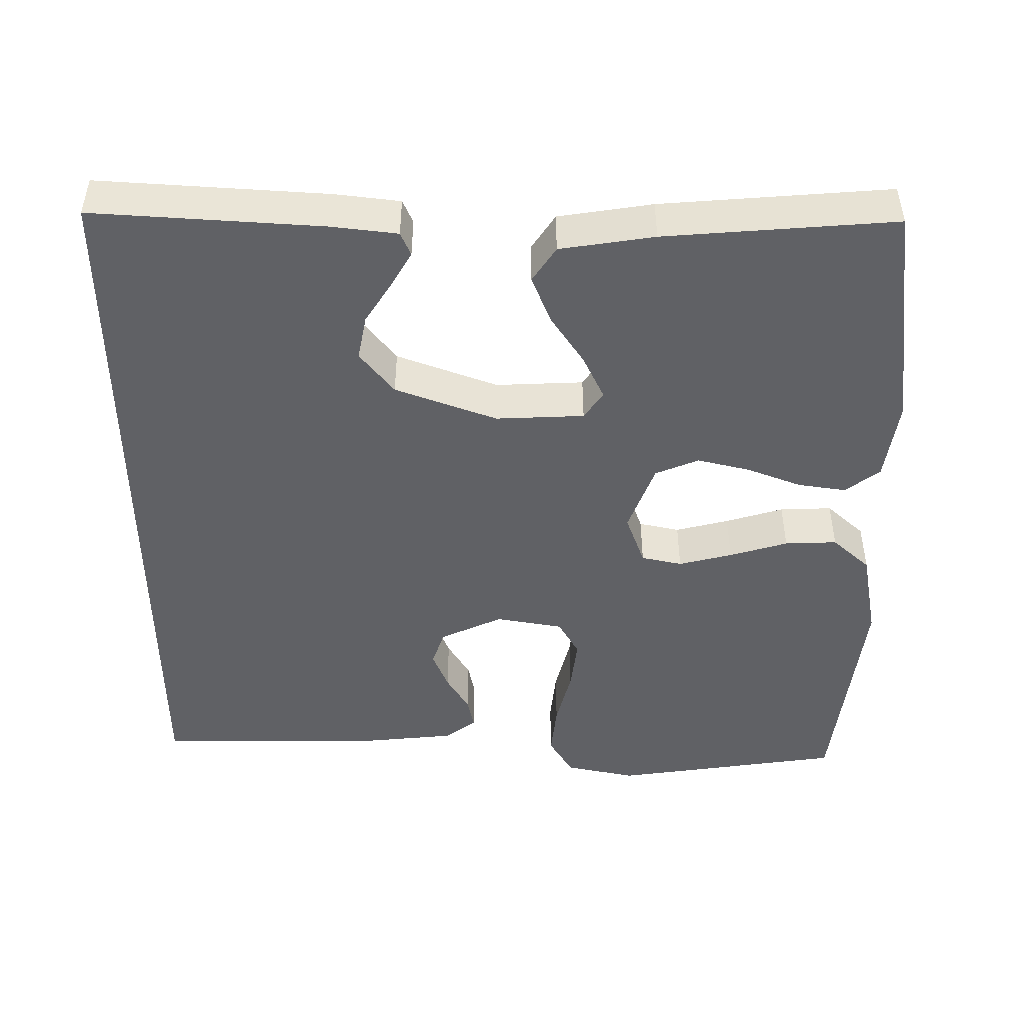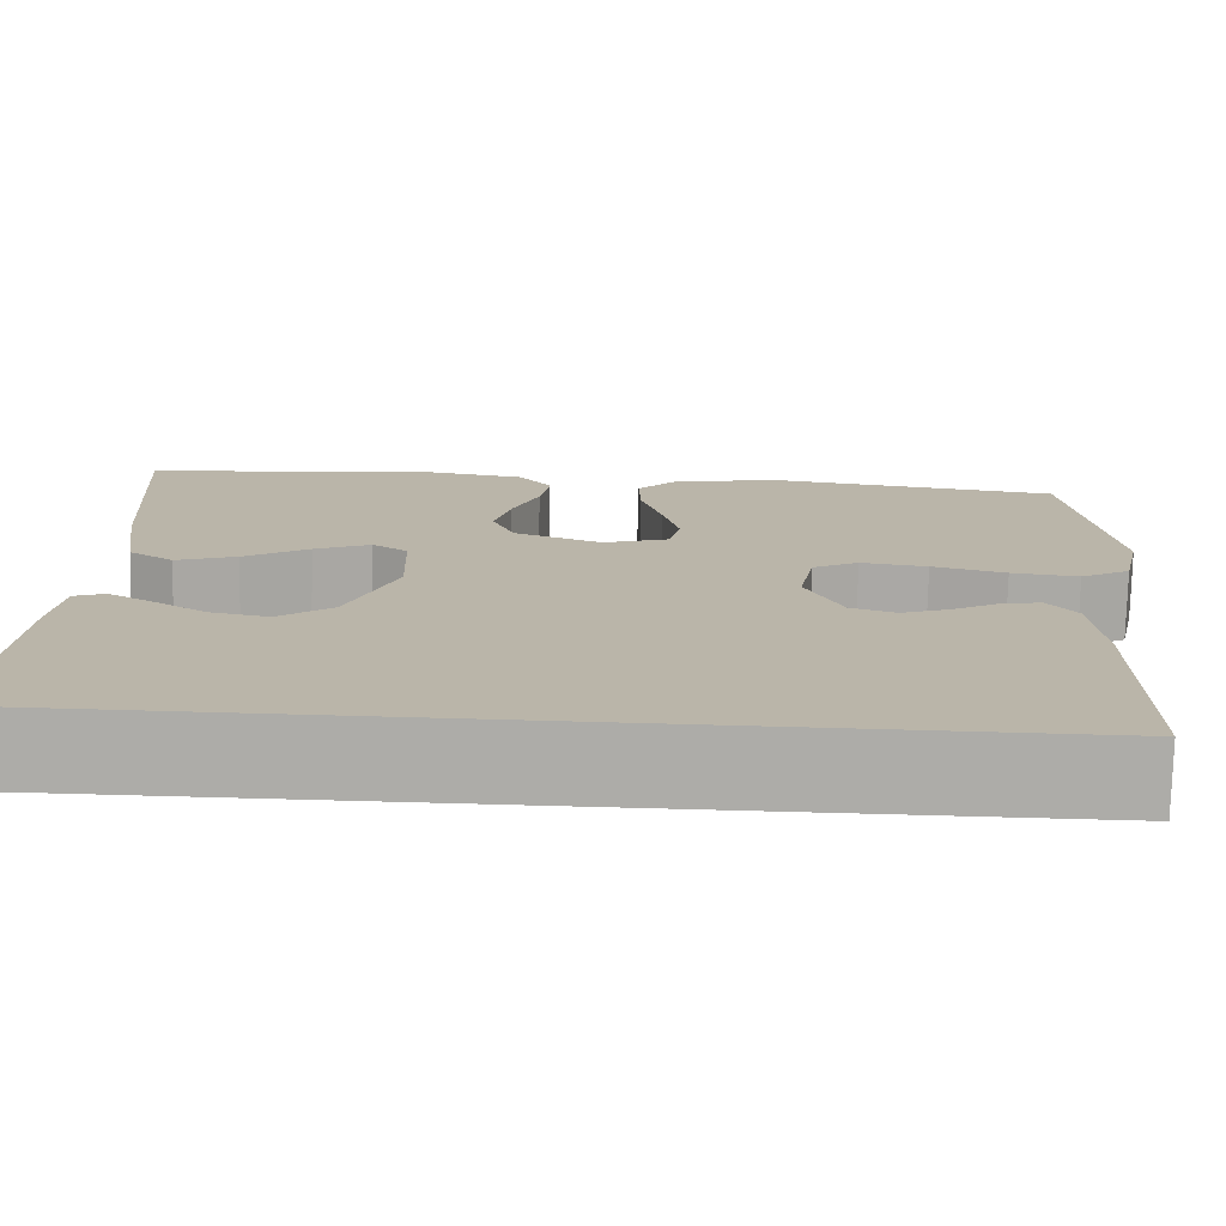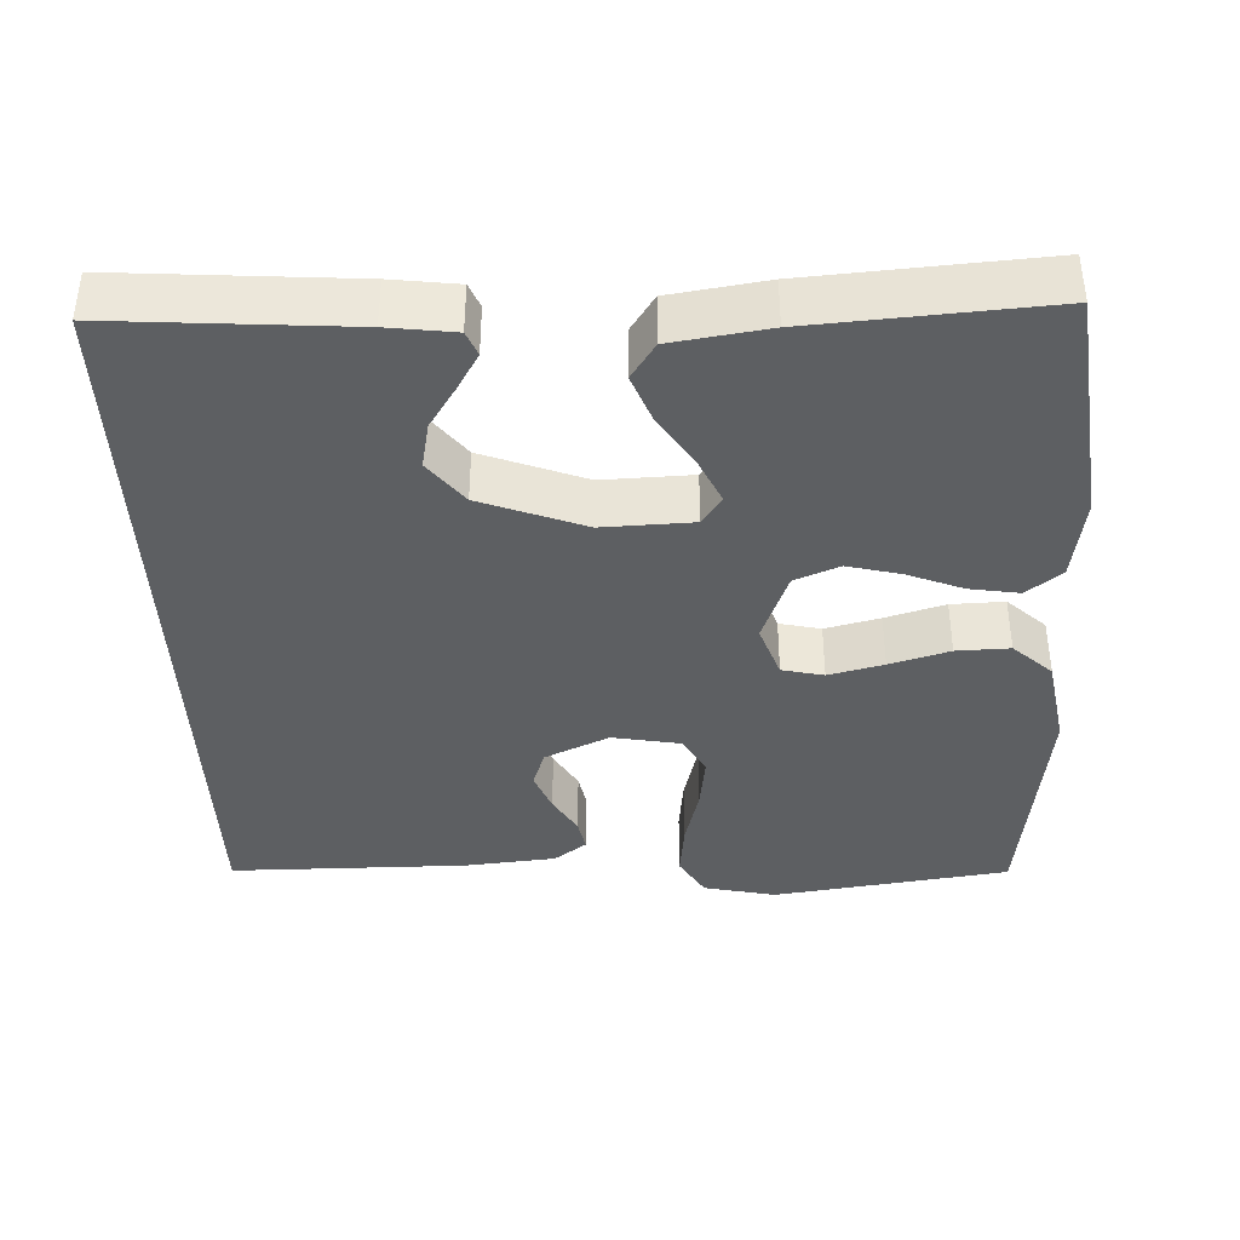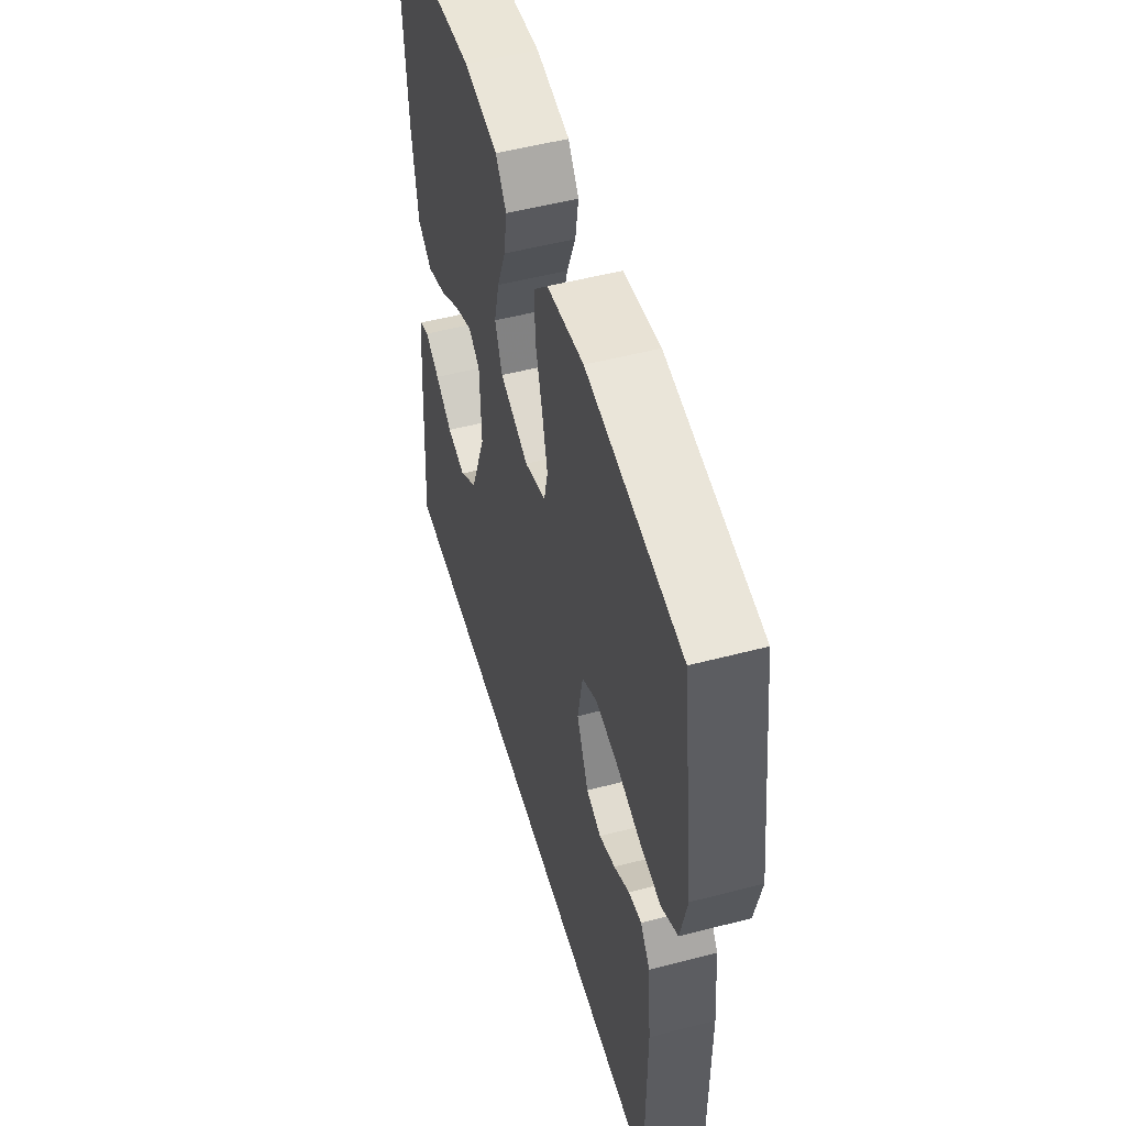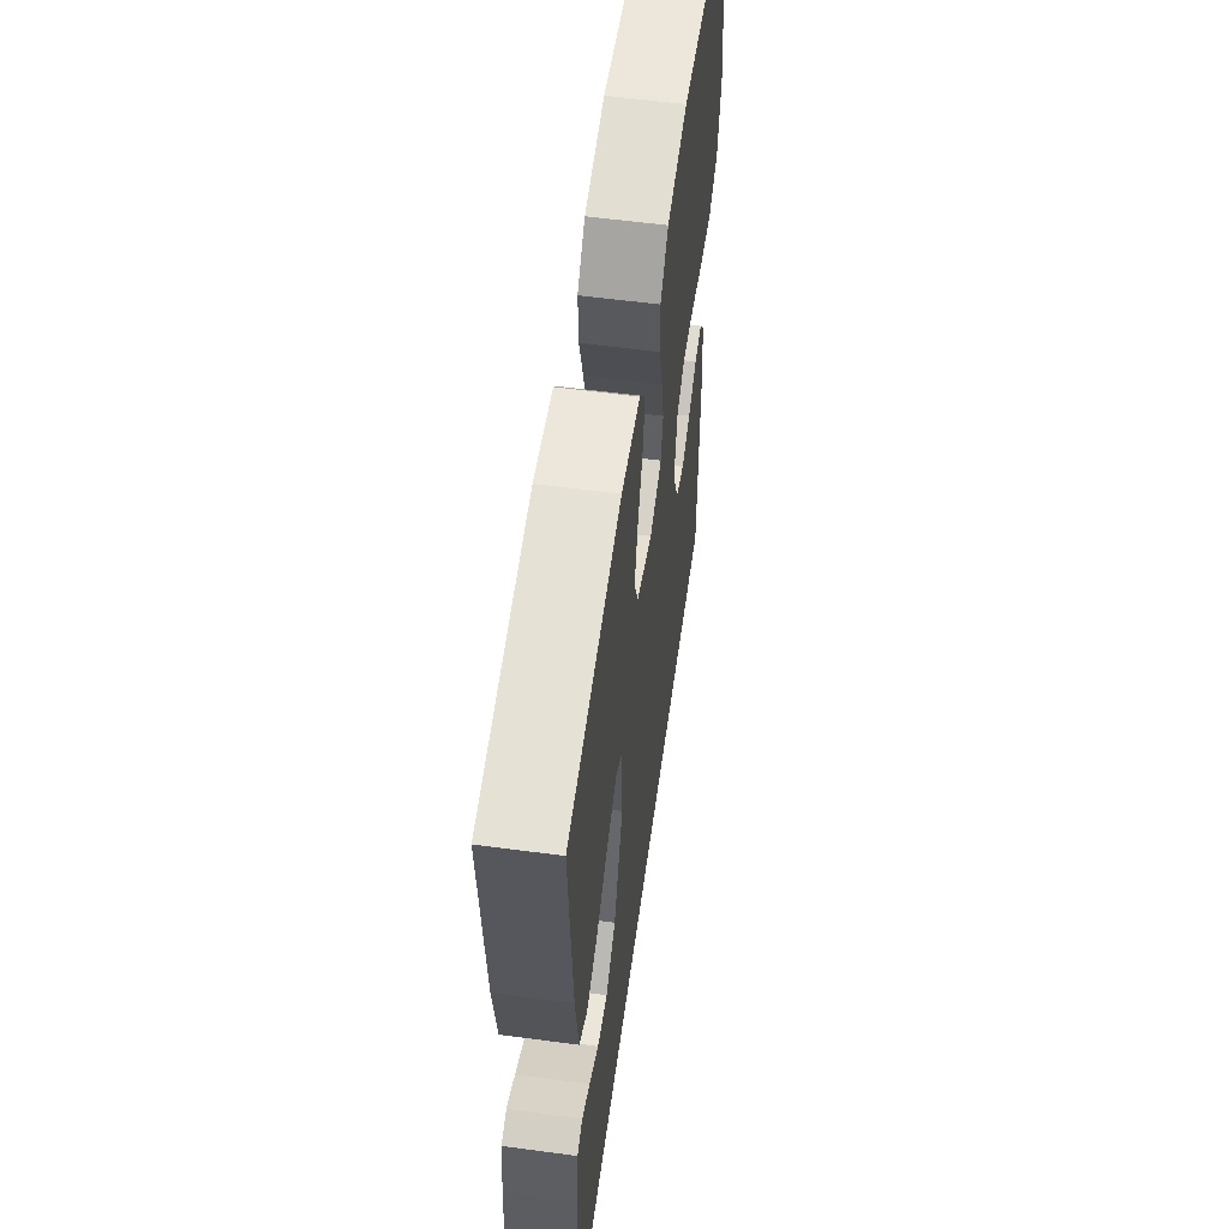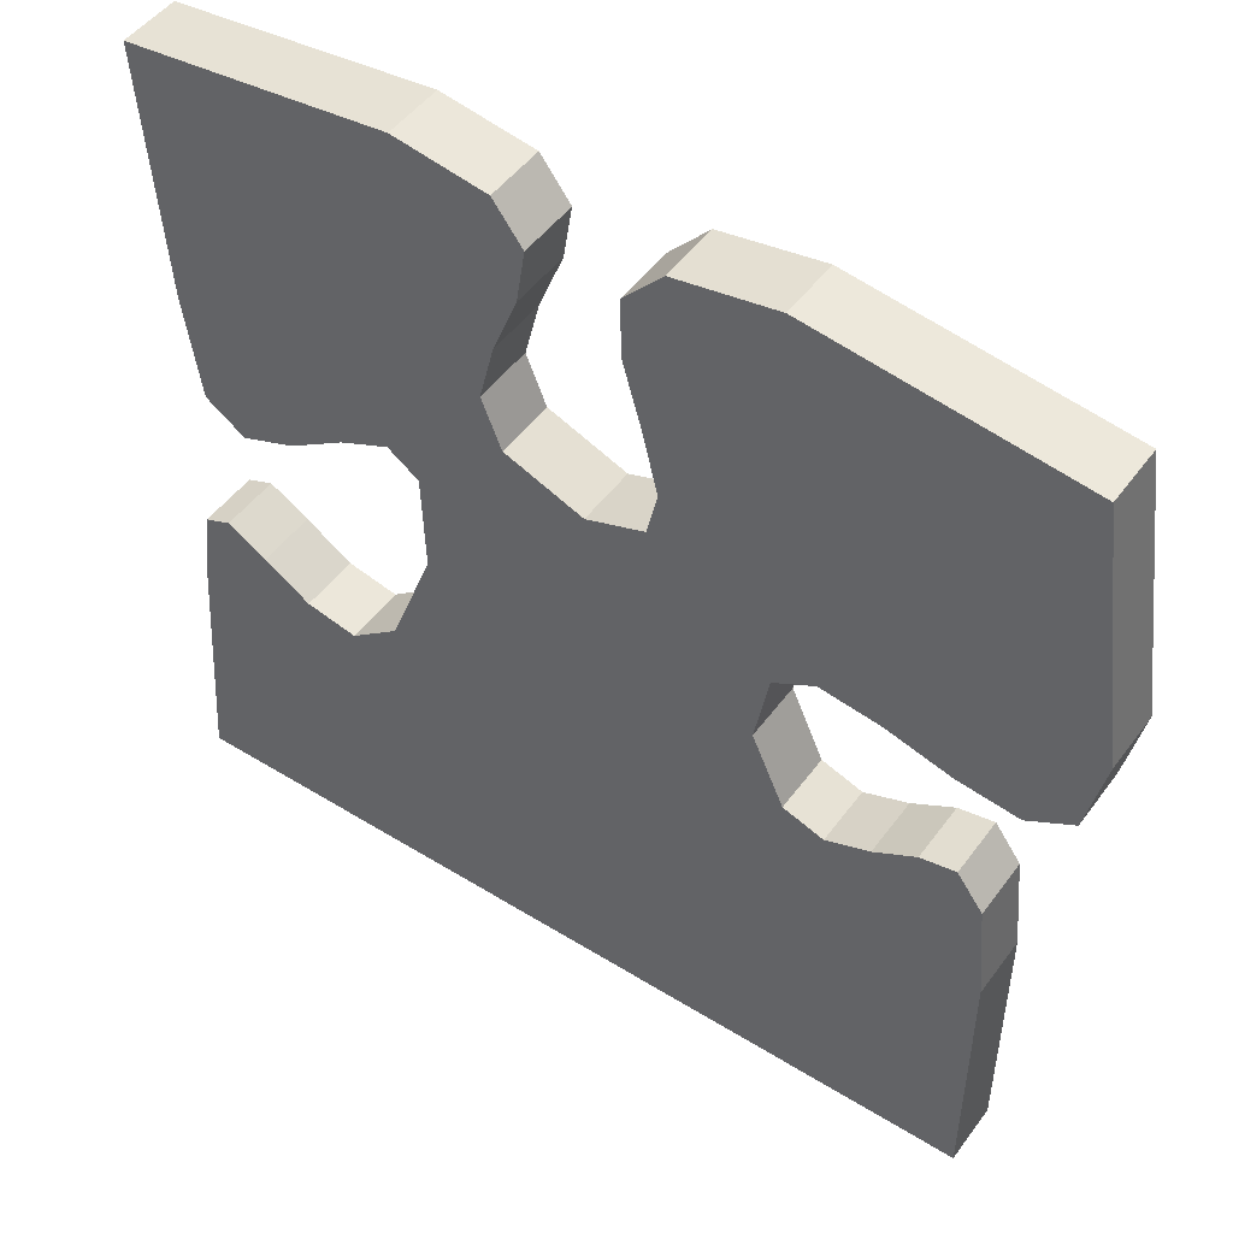
<metadata>
{"format":"obj","ext":"obj","renderer":"f3d","projection":"perspective","resolution":1024,"background":"white","views":[{"elev":-47.2,"azim":-89.7,"up":"+Y"},{"elev":-76.6,"azim":-1.5,"up":"+Z"},{"elev":-39.6,"azim":-87.6,"up":"+Y"},{"elev":52.0,"azim":74.2,"up":"+Z"},{"elev":57.8,"azim":-82.1,"up":"+Z"},{"elev":48.6,"azim":34.7,"up":"+Z"}]}
</metadata>
<code>
v -0.518 0.07 -0.5
v -0.496 0.07 -0.2
v -0.485 0.07 -0.115
v -0.454 0.07 -0.102
v -0.408 0.07 -0.129
v -0.354 0.07 -0.164
v -0.295 0.07 -0.176
v -0.239 0.07 -0.132
v -0.189 0.07 0
v -0.193 0.07 0.115
v -0.229 0.07 0.14
v -0.287 0.07 0.113
v -0.353 0.07 0.07
v -0.415 0.07 0.046
v -0.461 0.07 0.077
v -0.479 0.07 0.2
v -0.5 0.07 0.5
v -0.2 0.07 0.535
v -0.093 0.07 0.518
v -0.059 0.07 0.473
v -0.069 0.07 0.41
v -0.097 0.07 0.339
v -0.114 0.07 0.271
v -0.091 0.07 0.214
v 0 0.07 0.179
v 0.068 0.07 0.203
v 0.08 0.07 0.256
v 0.063 0.07 0.326
v 0.041 0.07 0.402
v 0.039 0.07 0.47
v 0.084 0.07 0.519
v 0.2 0.07 0.539
v 0.5 0.07 0.5
v 0.541 0.07 0.2
v 0.521 0.07 0.108
v 0.469 0.07 0.077
v 0.399 0.07 0.085
v 0.323 0.07 0.105
v 0.254 0.07 0.114
v 0.206 0.07 0.087
v 0.19 0.07 0
v 0.227 0.07 -0.082
v 0.274 0.07 -0.098
v 0.325 0.07 -0.078
v 0.374 0.07 -0.049
v 0.415 0.07 -0.041
v 0.445 0.07 -0.082
v 0.456 0.07 -0.2
v 0.455 0.07 -0.5
v -0.518 0 -0.5
v -0.496 0 -0.2
v -0.485 0 -0.115
v -0.454 0 -0.102
v -0.408 0 -0.129
v -0.354 0 -0.164
v -0.295 0 -0.176
v -0.239 0 -0.132
v -0.189 0 0
v -0.193 0 0.115
v -0.229 0 0.14
v -0.287 0 0.113
v -0.353 0 0.07
v -0.415 0 0.046
v -0.461 0 0.077
v -0.479 0 0.2
v -0.5 0 0.5
v -0.2 0 0.535
v -0.093 0 0.518
v -0.059 0 0.473
v -0.069 0 0.41
v -0.097 0 0.339
v -0.114 0 0.271
v -0.091 0 0.214
v 0 0 0.179
v 0.068 0 0.203
v 0.08 0 0.256
v 0.063 0 0.326
v 0.041 0 0.402
v 0.039 0 0.47
v 0.084 0 0.519
v 0.2 0 0.539
v 0.5 0 0.5
v 0.541 0 0.2
v 0.521 0 0.108
v 0.469 0 0.077
v 0.399 0 0.085
v 0.323 0 0.105
v 0.254 0 0.114
v 0.206 0 0.087
v 0.19 0 0
v 0.227 0 -0.082
v 0.274 0 -0.098
v 0.325 0 -0.078
v 0.374 0 -0.049
v 0.415 0 -0.041
v 0.445 0 -0.082
v 0.456 0 -0.2
v 0.455 0 -0.5
f 47 48 49
f 46 47 49
f 45 46 49
f 44 45 49
f 43 44 49 1
f 42 43 1
f 41 42 1
f 40 41 1
f 36 37 38
f 35 36 38
f 34 35 38
f 33 34 38
f 32 33 38
f 31 32 38
f 30 31 38
f 29 30 38
f 28 29 38
f 27 28 38 39
f 26 27 39 40
f 20 21 22
f 19 20 22
f 18 19 22
f 17 18 22
f 16 17 22
f 15 16 22
f 14 15 22
f 13 14 22
f 12 13 22
f 11 12 22 23
f 10 11 23 24
f 4 5 6
f 3 4 6
f 2 3 6
f 1 2 6
f 1 6 7
f 25 26 40 1
f 9 10 24 25
f 8 9 25
f 1 7 8
f 1 8 25
f 98 97 96
f 98 96 95
f 98 95 94
f 98 94 93
f 50 98 93 92
f 50 92 91
f 50 91 90
f 50 90 89
f 87 86 85
f 87 85 84
f 87 84 83
f 87 83 82
f 87 82 81
f 87 81 80
f 87 80 79
f 87 79 78
f 87 78 77
f 88 87 77 76
f 89 88 76 75
f 71 70 69
f 71 69 68
f 71 68 67
f 71 67 66
f 71 66 65
f 71 65 64
f 71 64 63
f 71 63 62
f 71 62 61
f 72 71 61 60
f 73 72 60 59
f 55 54 53
f 55 53 52
f 55 52 51
f 55 51 50
f 56 55 50
f 50 89 75 74
f 74 73 59 58
f 74 58 57
f 57 56 50
f 74 57 50
f 1 50 51 2
f 2 51 52 3
f 3 52 53 4
f 4 53 54 5
f 5 54 55 6
f 6 55 56 7
f 7 56 57 8
f 8 57 58 9
f 9 58 59 10
f 10 59 60 11
f 11 60 61 12
f 12 61 62 13
f 13 62 63 14
f 14 63 64 15
f 15 64 65 16
f 16 65 66 17
f 17 66 67 18
f 18 67 68 19
f 19 68 69 20
f 20 69 70 21
f 21 70 71 22
f 22 71 72 23
f 23 72 73 24
f 24 73 74 25
f 25 74 75 26
f 26 75 76 27
f 27 76 77 28
f 28 77 78 29
f 29 78 79 30
f 30 79 80 31
f 31 80 81 32
f 32 81 82 33
f 33 82 83 34
f 34 83 84 35
f 35 84 85 36
f 36 85 86 37
f 37 86 87 38
f 38 87 88 39
f 39 88 89 40
f 40 89 90 41
f 41 90 91 42
f 42 91 92 43
f 43 92 93 44
f 44 93 94 45
f 45 94 95 46
f 46 95 96 47
f 47 96 97 48
f 48 97 98 49
f 49 98 50 1

</code>
